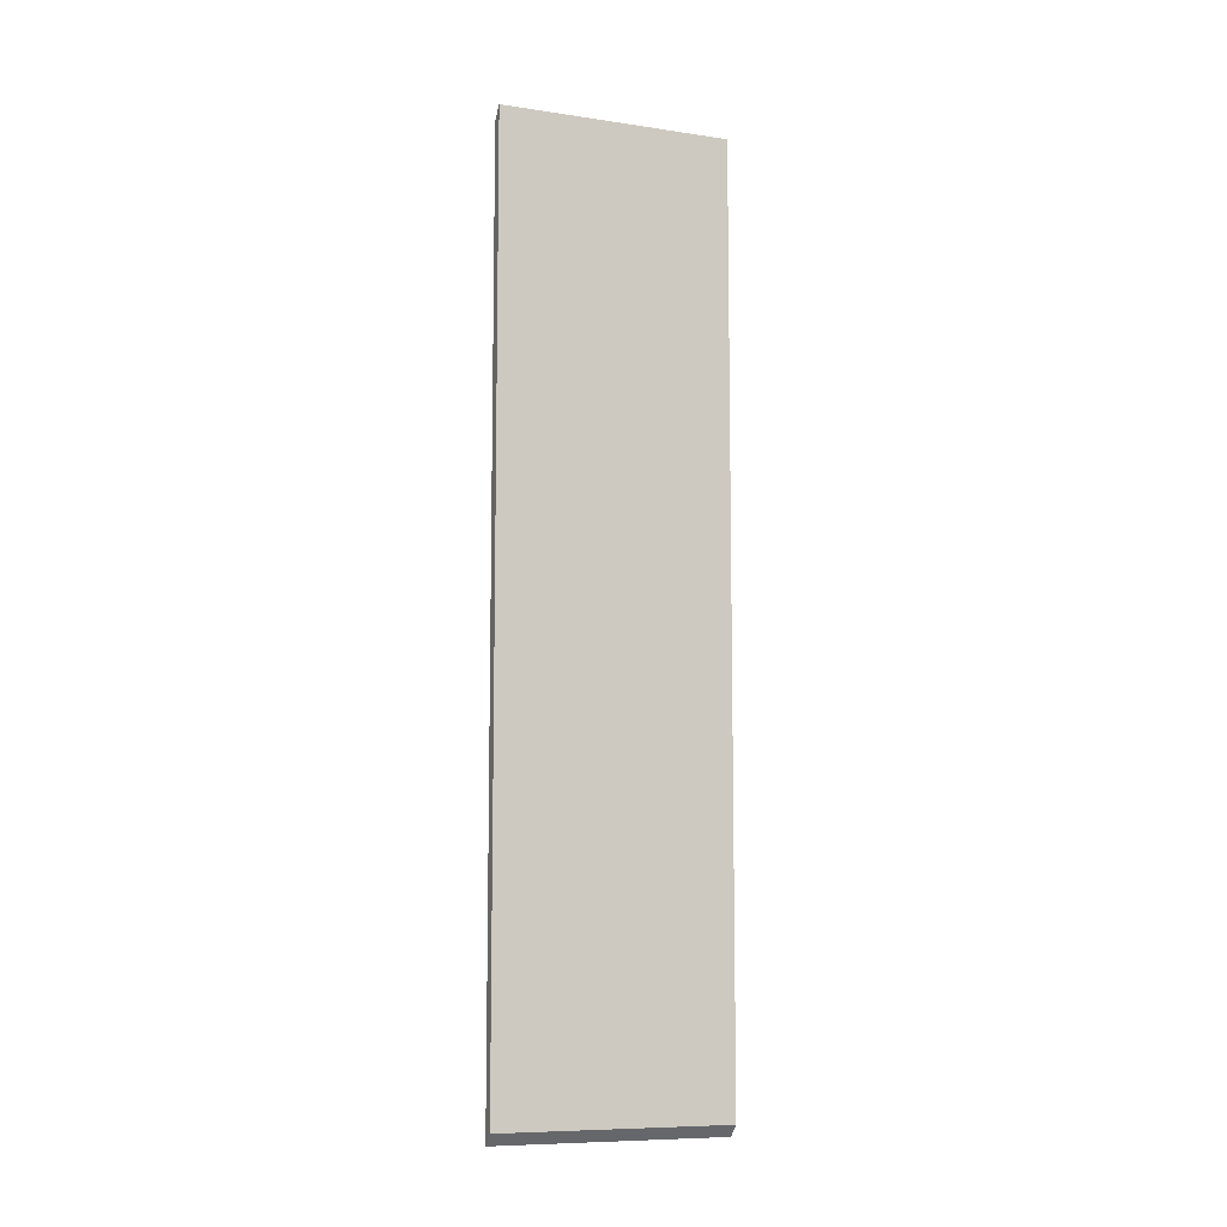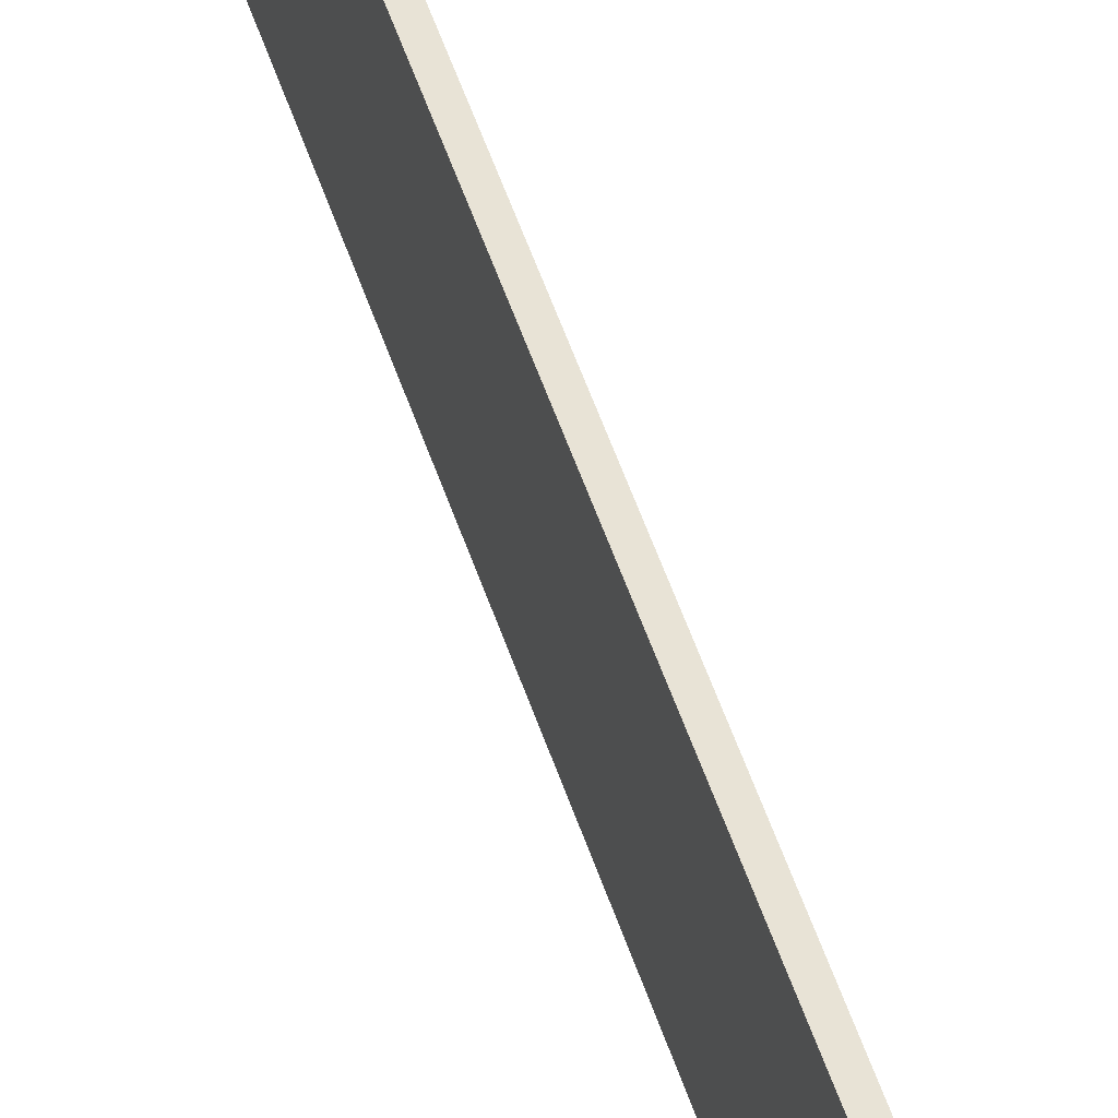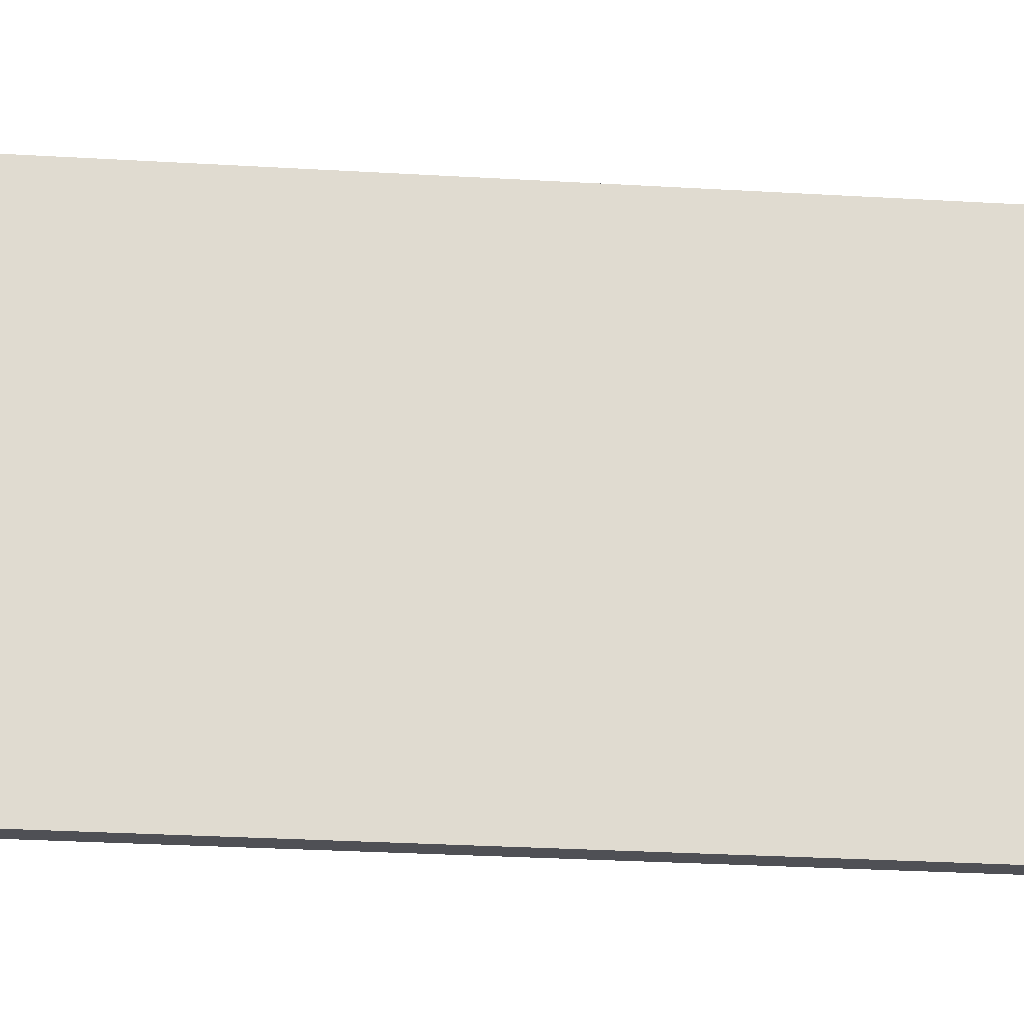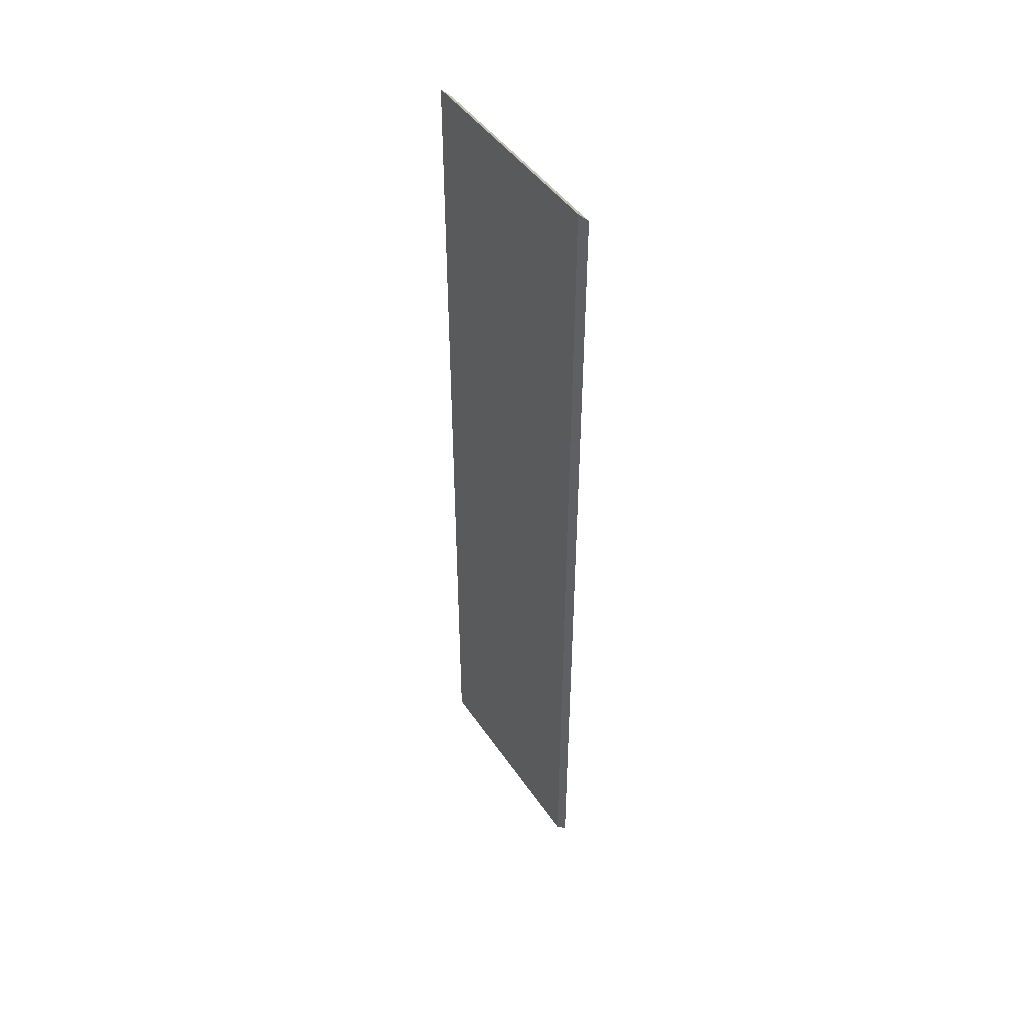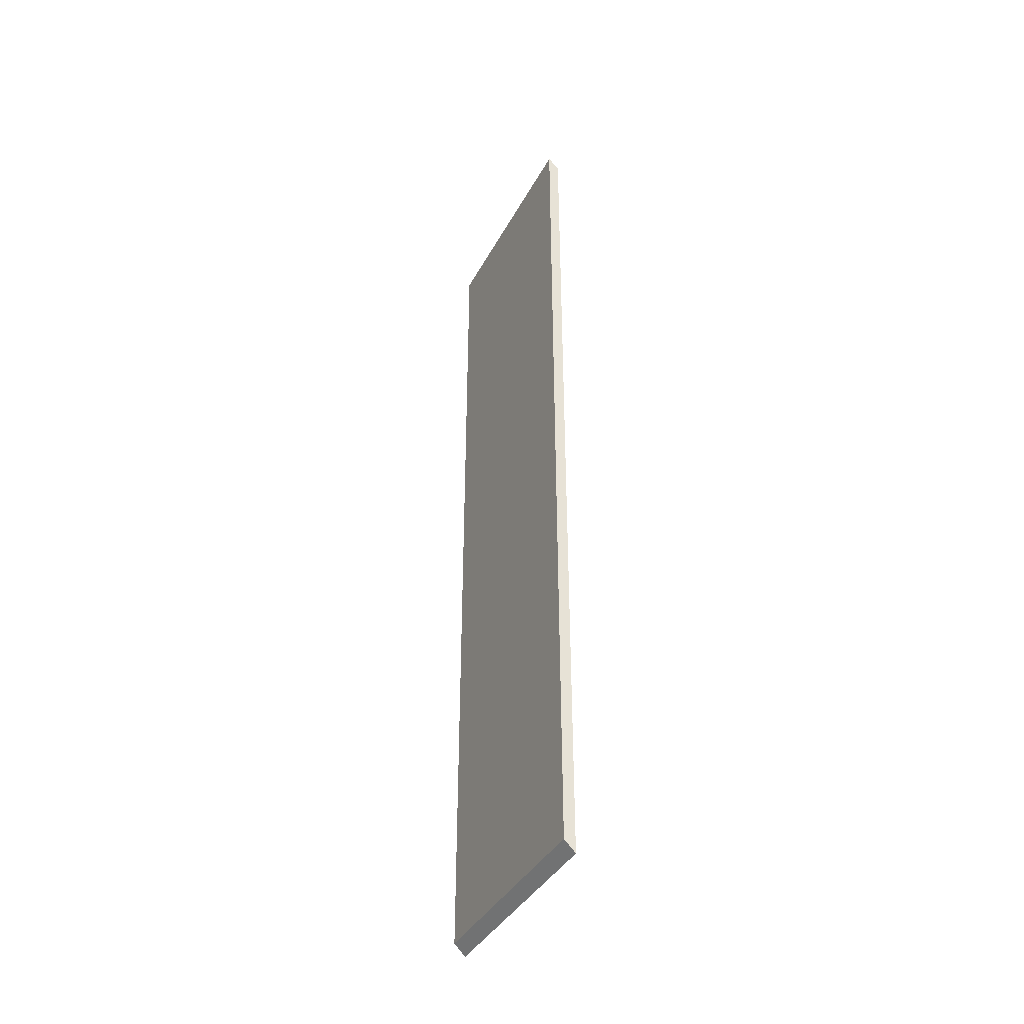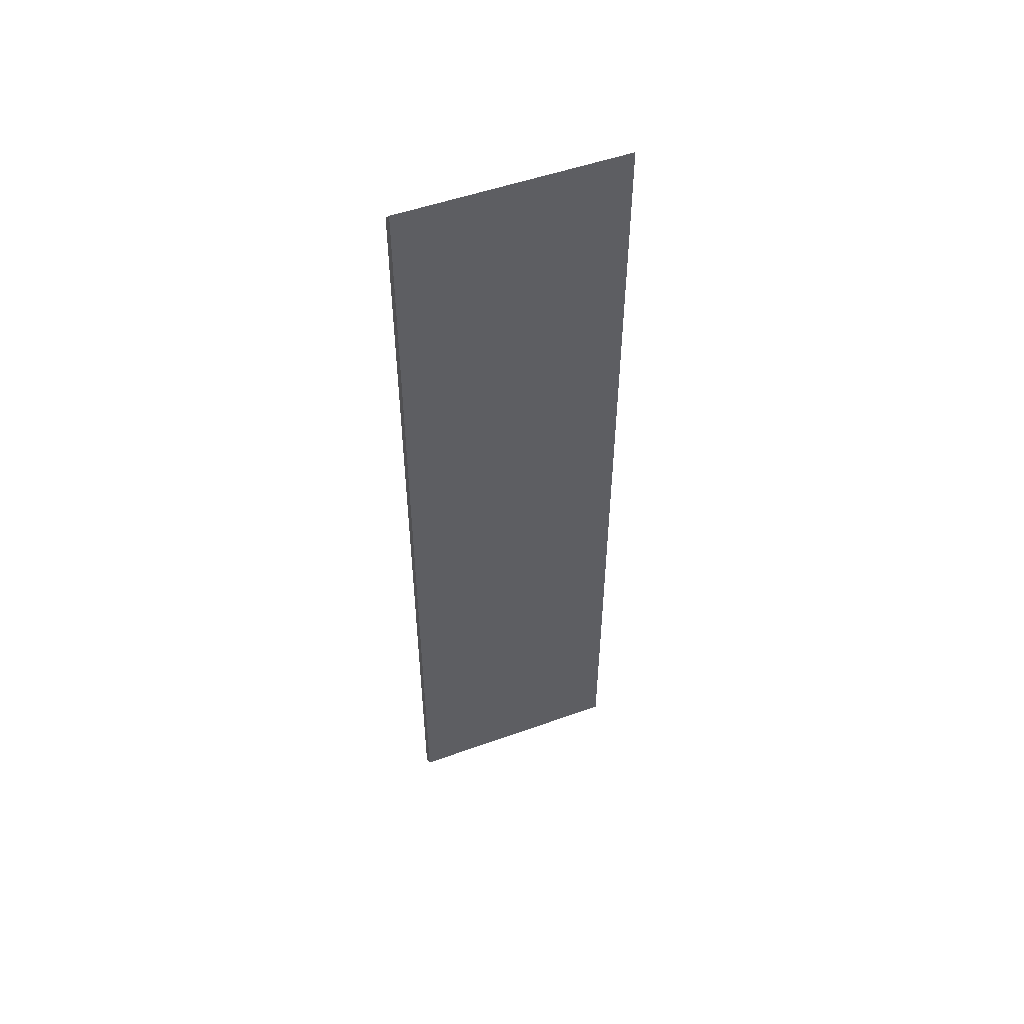
<metadata>
{"format":"obj","ext":"obj","renderer":"f3d","projection":"perspective","resolution":1024,"background":"white","views":[{"elev":-8.9,"azim":-111.5,"up":"+Z"},{"elev":62.5,"azim":160.0,"up":"+Y"},{"elev":-19.4,"azim":82.7,"up":"+Y"},{"elev":45.8,"azim":-32.1,"up":"+Z"},{"elev":-39.4,"azim":-25.9,"up":"+Z"},{"elev":51.5,"azim":-111.3,"up":"+Z"}]}
</metadata>
<code>
o wall.002
v -0.9282 -0 3.078
v -0.9282 -0 1.078
v -0.9282 -0 5.078
v -0.8782 -0 3.078
v -0.8782 -0 1.028
v -0.8782 -0 5.028
v -0.8782 1 3.078
v -0.8782 1 1.028
v -0.8782 1 5.028
v -0.9282 1 3.078
v -0.9282 1 1.078
v -0.9282 1 5.078
f 4 1 2 5
f 6 3 1 4
f 7 8 11 10
f 9 7 10 12
f 3 6 9 12
f 2 1 10 11
f 4 5 8 7
f 5 2 11 8
f 1 3 12 10
f 6 4 7 9

</code>
